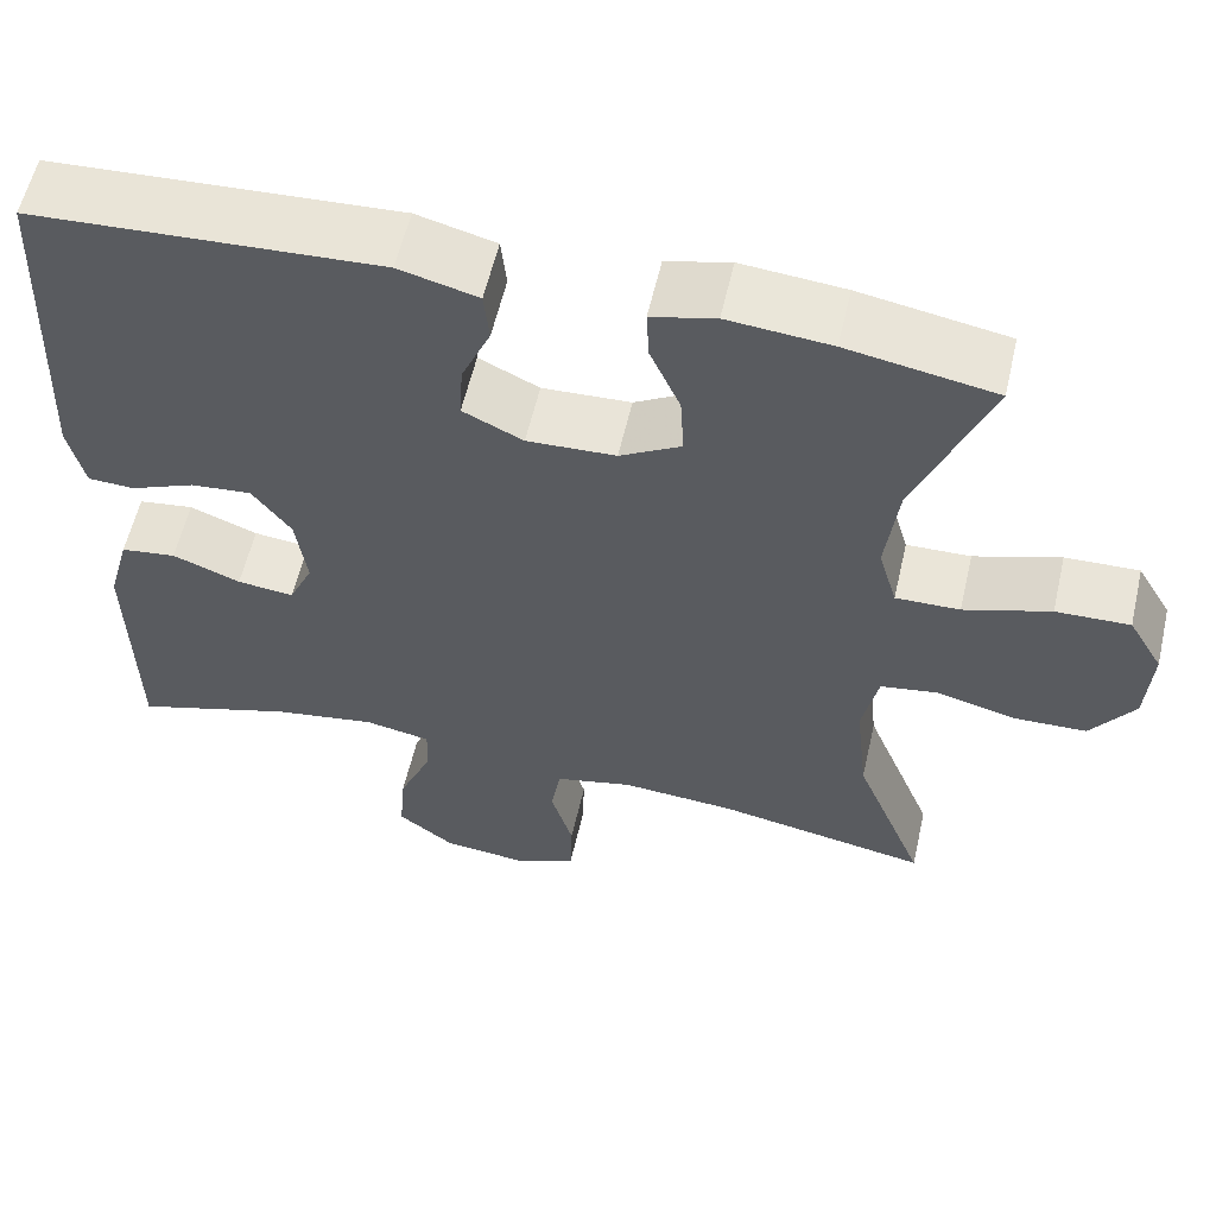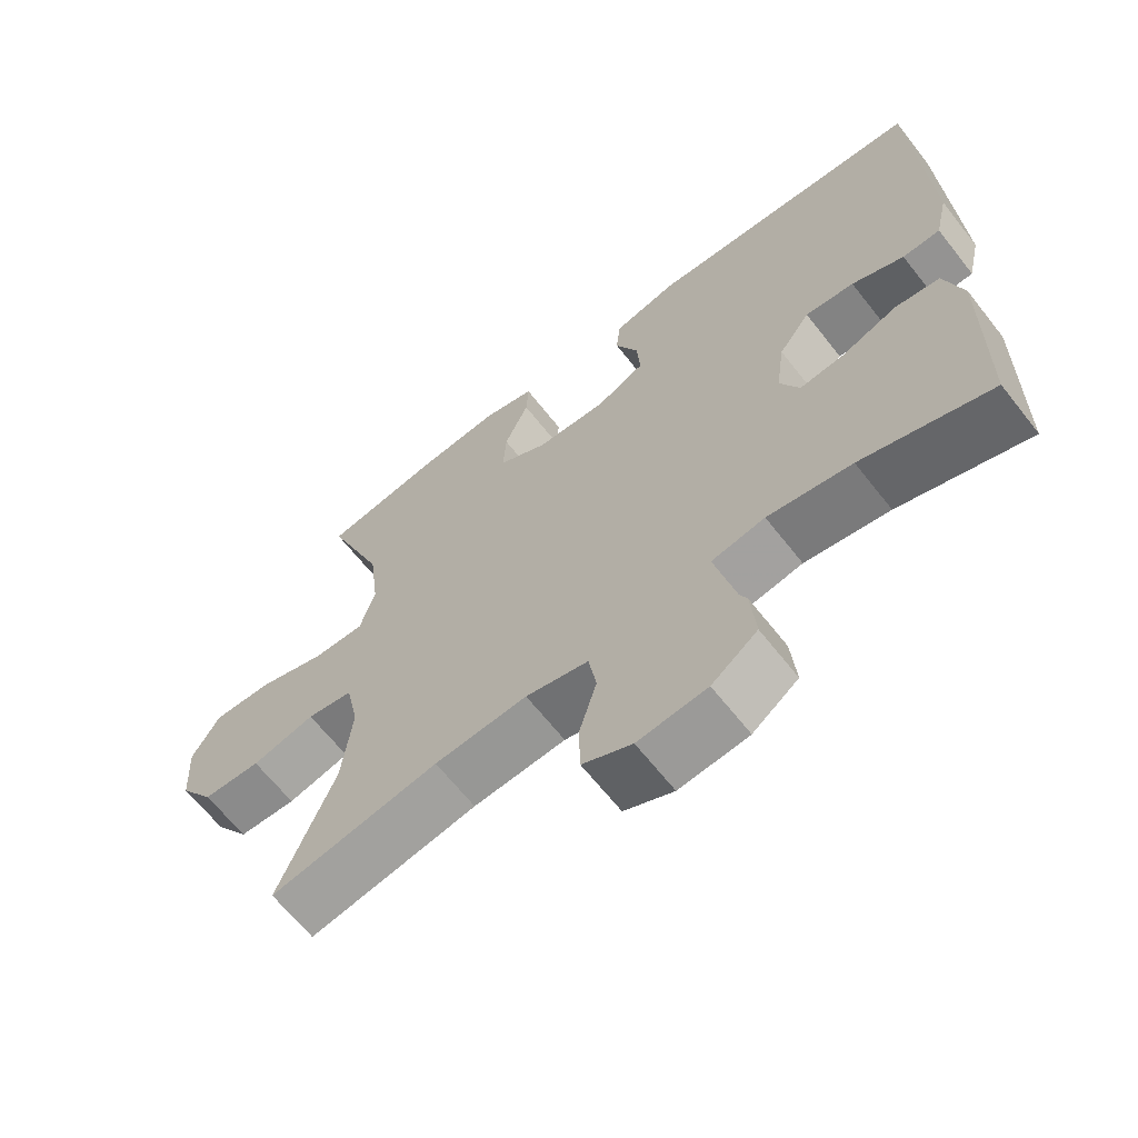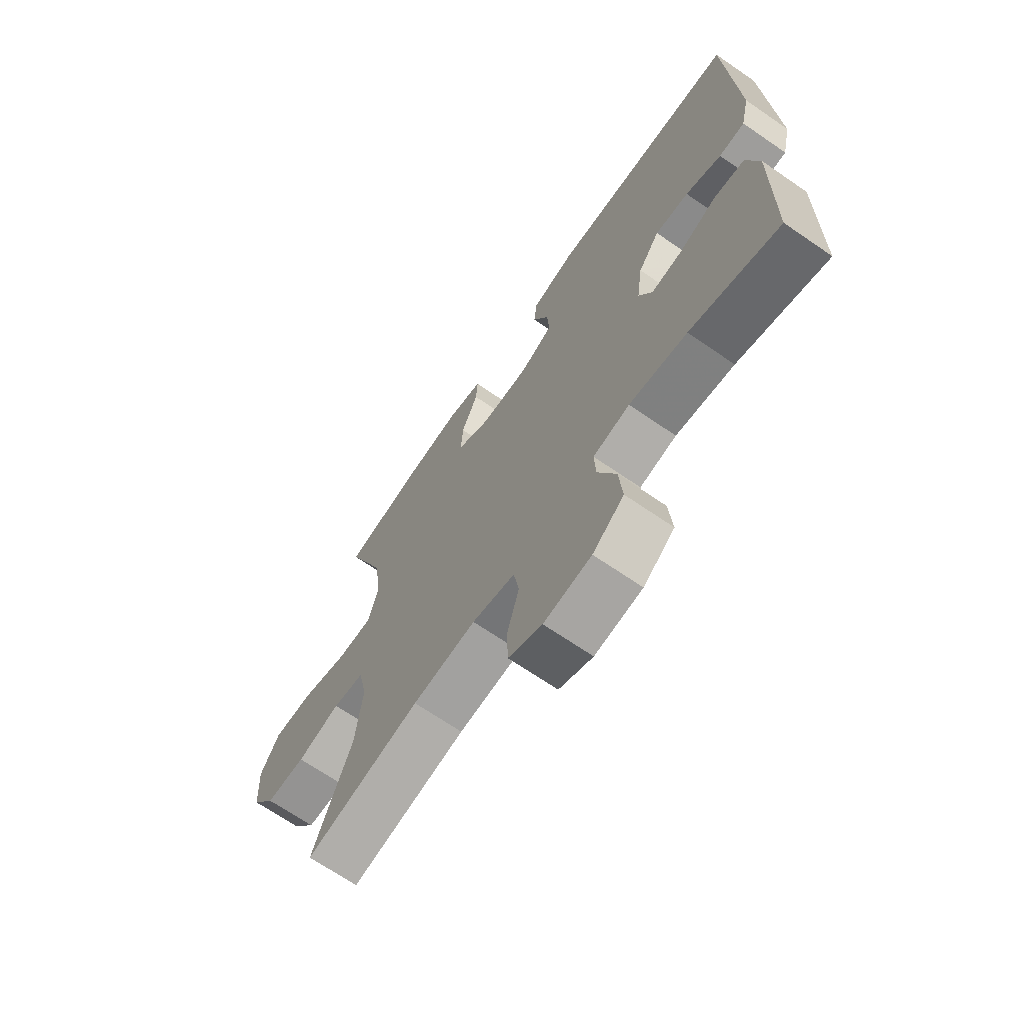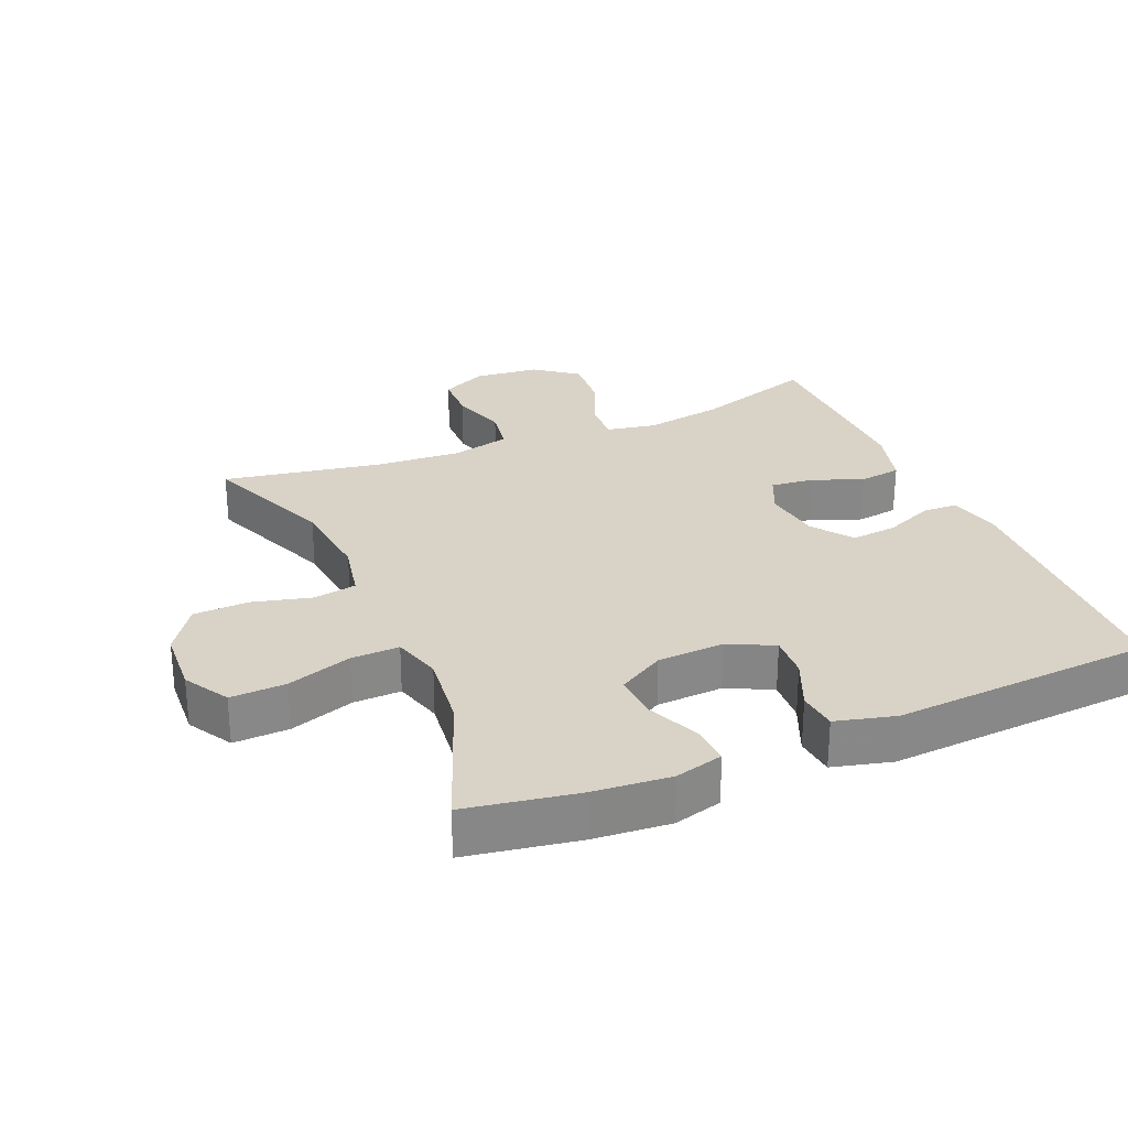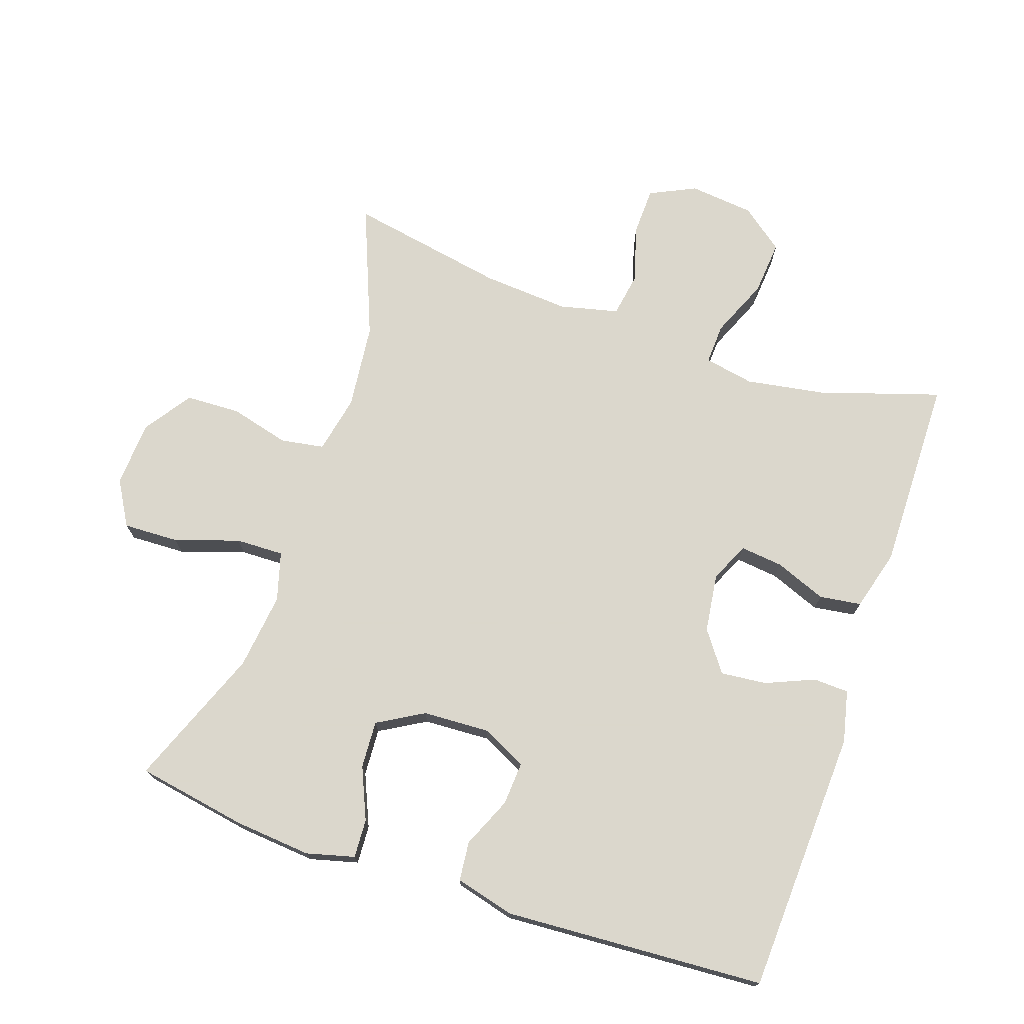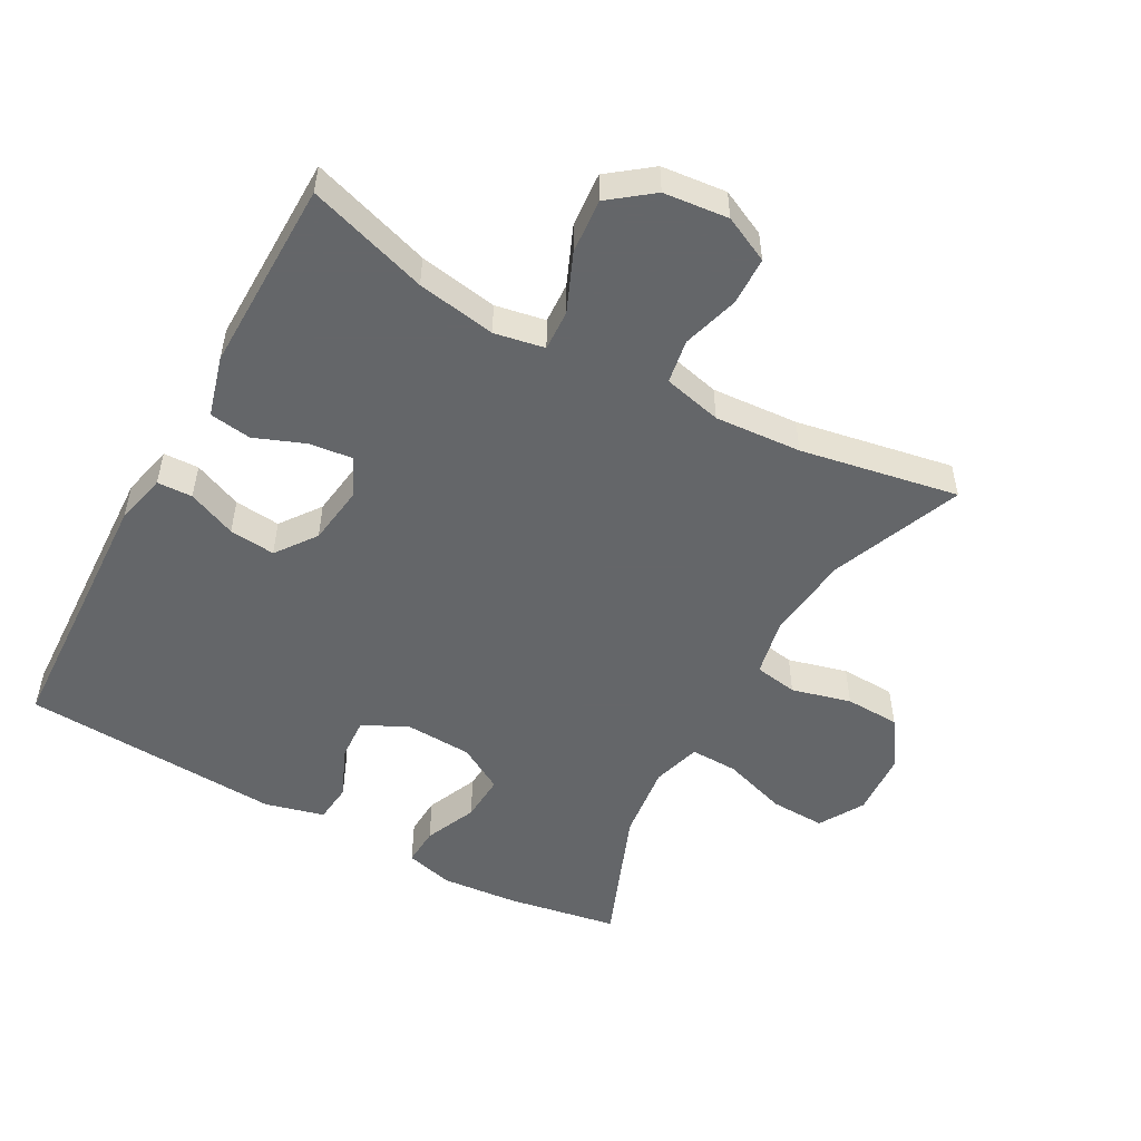
<metadata>
{"format":"obj","ext":"obj","renderer":"f3d","projection":"perspective","resolution":1024,"background":"white","views":[{"elev":58.5,"azim":-167.0,"up":"+Z"},{"elev":-65.3,"azim":38.2,"up":"+Z"},{"elev":-68.7,"azim":55.5,"up":"+Z"},{"elev":27.8,"azim":-23.1,"up":"+Y"},{"elev":73.4,"azim":18.9,"up":"+Y"},{"elev":-51.7,"azim":151.2,"up":"+Y"}]}
</metadata>
<code>
v 0.5 0.07 -0.5
v 0.319 0.07 -0.442
v 0.201 0.07 -0.422
v 0.126 0.07 -0.436
v 0.129 0.07 -0.497
v 0.166 0.07 -0.584
v 0.173 0.07 -0.666
v 0.109 0.07 -0.715
v 0.012 0.07 -0.725
v -0.057 0.07 -0.692
v -0.059 0.07 -0.62
v -0.034 0.07 -0.535
v -0.045 0.07 -0.469
v -0.133 0.07 -0.448
v -0.263 0.07 -0.457
v -0.5 0.07 -0.5
v -0.421 0.07 -0.303
v -0.407 0.07 -0.175
v -0.425 0.07 -0.088
v -0.49 0.07 -0.077
v -0.579 0.07 -0.1
v -0.661 0.07 -0.097
v -0.71 0.07 -0.026
v -0.716 0.07 0.073
v -0.677 0.07 0.14
v -0.594 0.07 0.137
v -0.497 0.07 0.105
v -0.425 0.07 0.103
v -0.404 0.07 0.176
v -0.418 0.07 0.291
v -0.5 0.07 0.5
v -0.334 0.07 0.529
v -0.218 0.07 0.539
v -0.146 0.07 0.52
v -0.149 0.07 0.462
v -0.183 0.07 0.384
v -0.187 0.07 0.313
v -0.118 0.07 0.273
v -0.018 0.07 0.268
v 0.05 0.07 0.301
v 0.046 0.07 0.366
v 0.013 0.07 0.442
v 0.019 0.07 0.501
v 0.108 0.07 0.524
v 0.5 0.07 0.5
v 0.517 0.07 0.103
v 0.499 0.07 0.025
v 0.446 0.07 0.023
v 0.373 0.07 0.054
v 0.304 0.07 0.061
v 0.26 0.07 0.001
v 0.248 0.07 -0.087
v 0.275 0.07 -0.146
v 0.339 0.07 -0.139
v 0.416 0.07 -0.109
v 0.479 0.07 -0.118
v 0.504 0.07 -0.209
v 0.5 0 -0.5
v 0.319 0 -0.442
v 0.201 0 -0.422
v 0.126 0 -0.436
v 0.129 0 -0.497
v 0.166 0 -0.584
v 0.173 0 -0.666
v 0.109 0 -0.715
v 0.012 0 -0.725
v -0.057 0 -0.692
v -0.059 0 -0.62
v -0.034 0 -0.535
v -0.045 0 -0.469
v -0.133 0 -0.448
v -0.263 0 -0.457
v -0.5 0 -0.5
v -0.421 0 -0.303
v -0.407 0 -0.175
v -0.425 0 -0.088
v -0.49 0 -0.077
v -0.579 0 -0.1
v -0.661 0 -0.097
v -0.71 0 -0.026
v -0.716 0 0.073
v -0.677 0 0.14
v -0.594 0 0.137
v -0.497 0 0.105
v -0.425 0 0.103
v -0.404 0 0.176
v -0.418 0 0.291
v -0.5 0 0.5
v -0.334 0 0.529
v -0.218 0 0.539
v -0.146 0 0.52
v -0.149 0 0.462
v -0.183 0 0.384
v -0.187 0 0.313
v -0.118 0 0.273
v -0.018 0 0.268
v 0.05 0 0.301
v 0.046 0 0.366
v 0.013 0 0.442
v 0.019 0 0.501
v 0.108 0 0.524
v 0.5 0 0.5
v 0.517 0 0.103
v 0.499 0 0.025
v 0.446 0 0.023
v 0.373 0 0.054
v 0.304 0 0.061
v 0.26 0 0.001
v 0.248 0 -0.087
v 0.275 0 -0.146
v 0.339 0 -0.139
v 0.416 0 -0.109
v 0.479 0 -0.118
v 0.504 0 -0.209
f 54 55 56 57
f 53 54 57 1
f 46 47 48 49
f 46 49 50
f 45 46 50
f 44 45 50 51
f 41 42 43 44
f 40 41 44 51
f 33 34 35 36
f 33 36 37
f 30 31 32 33
f 29 30 33 37
f 28 29 37 38
f 24 25 26 27
f 24 27 28
f 23 24 28
f 20 21 22 23
f 19 20 23 28
f 18 19 28 38
f 15 16 17
f 14 15 17 18
f 13 14 18 38
f 9 10 11 12
f 5 6 7 8
f 4 5 8 9
f 53 1 2
f 52 53 2 3
f 39 40 51 52
f 4 9 12 13
f 4 13 38 39
f 3 4 39 52
f 114 113 112 111
f 58 114 111 110
f 106 105 104 103
f 107 106 103
f 107 103 102
f 108 107 102 101
f 101 100 99 98
f 108 101 98 97
f 93 92 91 90
f 94 93 90
f 90 89 88 87
f 94 90 87 86
f 95 94 86 85
f 84 83 82 81
f 85 84 81
f 85 81 80
f 80 79 78 77
f 85 80 77 76
f 95 85 76 75
f 74 73 72
f 75 74 72 71
f 95 75 71 70
f 69 68 67 66
f 65 64 63 62
f 66 65 62 61
f 59 58 110
f 60 59 110 109
f 109 108 97 96
f 70 69 66 61
f 96 95 70 61
f 109 96 61 60
f 1 58 59 2
f 2 59 60 3
f 3 60 61 4
f 4 61 62 5
f 5 62 63 6
f 6 63 64 7
f 7 64 65 8
f 8 65 66 9
f 9 66 67 10
f 10 67 68 11
f 11 68 69 12
f 12 69 70 13
f 13 70 71 14
f 14 71 72 15
f 15 72 73 16
f 16 73 74 17
f 17 74 75 18
f 18 75 76 19
f 19 76 77 20
f 20 77 78 21
f 21 78 79 22
f 22 79 80 23
f 23 80 81 24
f 24 81 82 25
f 25 82 83 26
f 26 83 84 27
f 27 84 85 28
f 28 85 86 29
f 29 86 87 30
f 30 87 88 31
f 31 88 89 32
f 32 89 90 33
f 33 90 91 34
f 34 91 92 35
f 35 92 93 36
f 36 93 94 37
f 37 94 95 38
f 38 95 96 39
f 39 96 97 40
f 40 97 98 41
f 41 98 99 42
f 42 99 100 43
f 43 100 101 44
f 44 101 102 45
f 45 102 103 46
f 46 103 104 47
f 47 104 105 48
f 48 105 106 49
f 49 106 107 50
f 50 107 108 51
f 51 108 109 52
f 52 109 110 53
f 53 110 111 54
f 54 111 112 55
f 55 112 113 56
f 56 113 114 57
f 57 114 58 1

</code>
